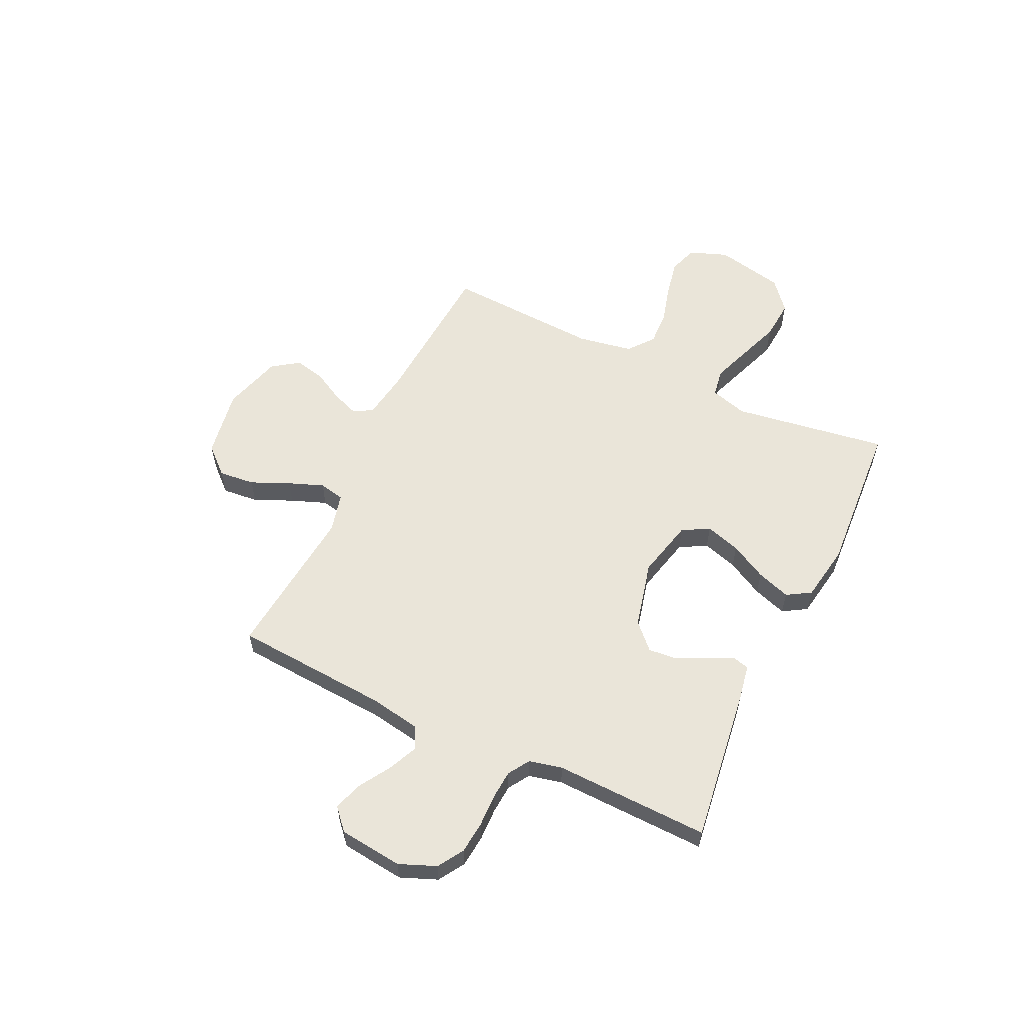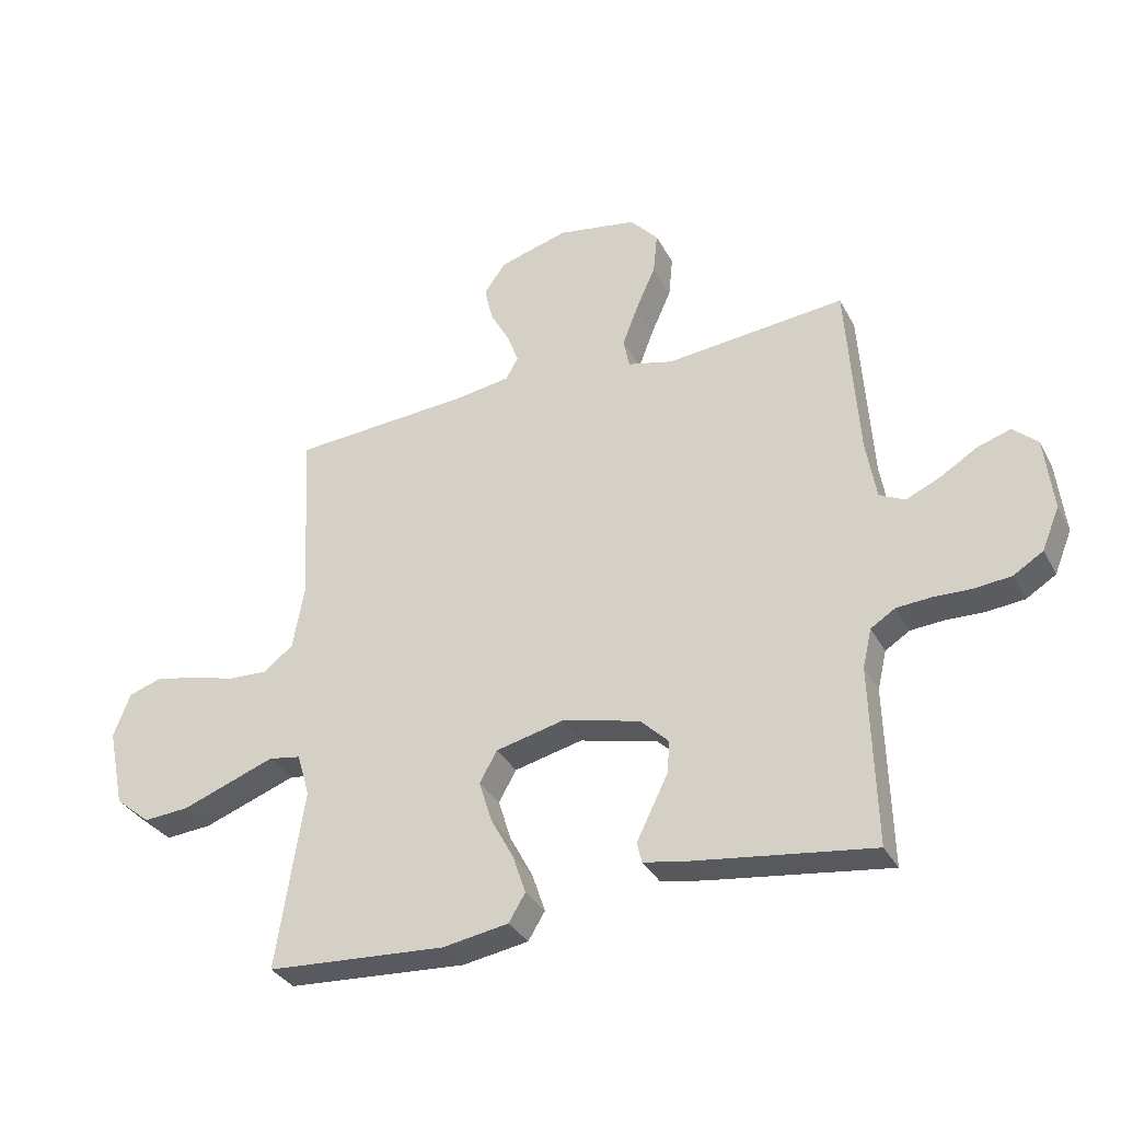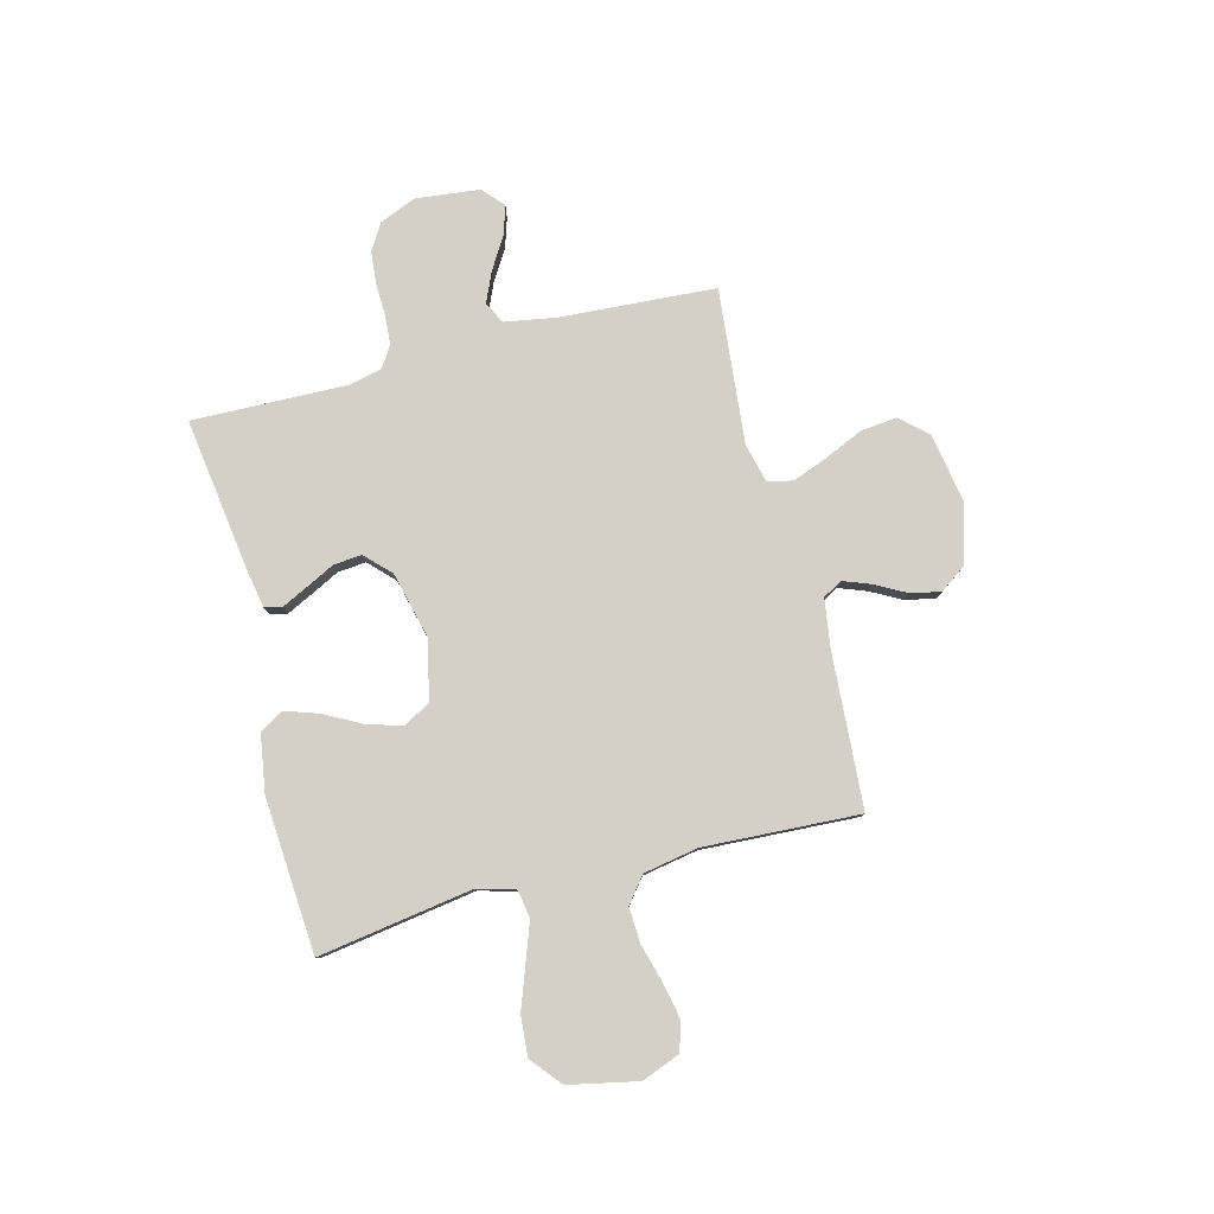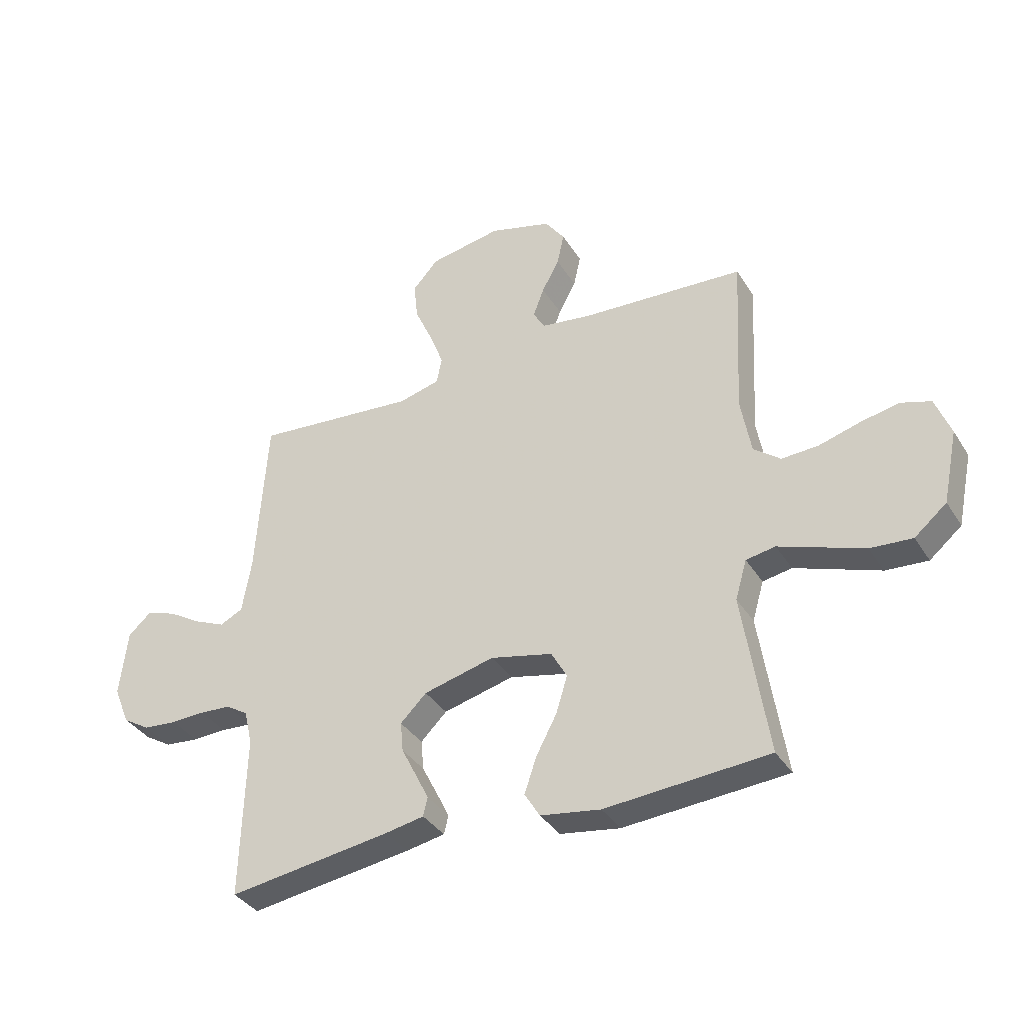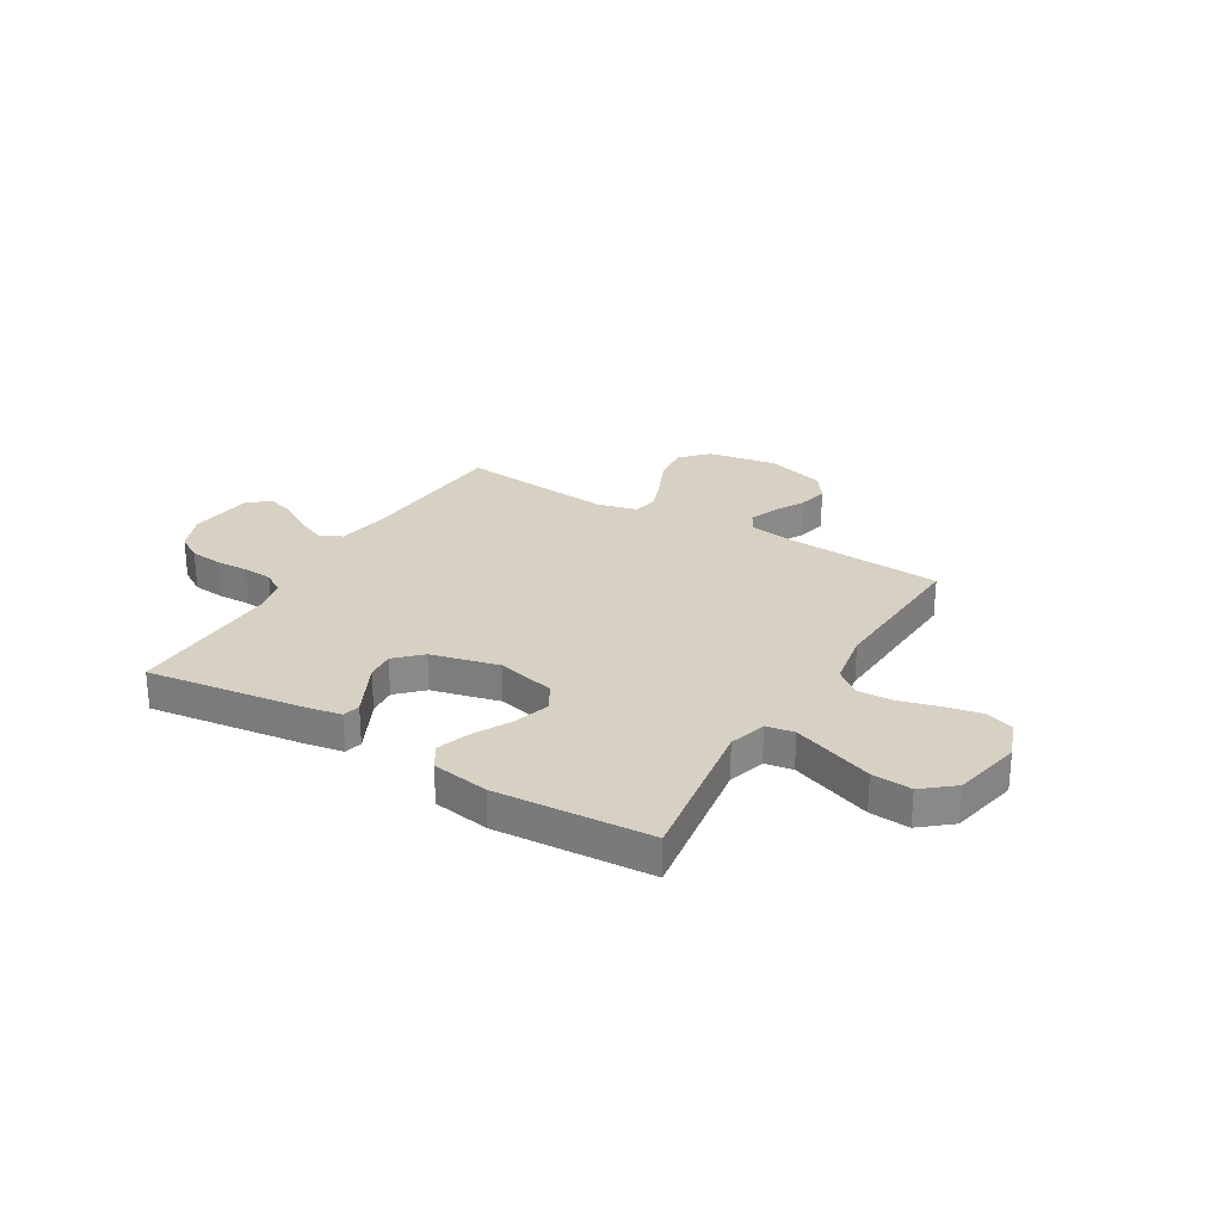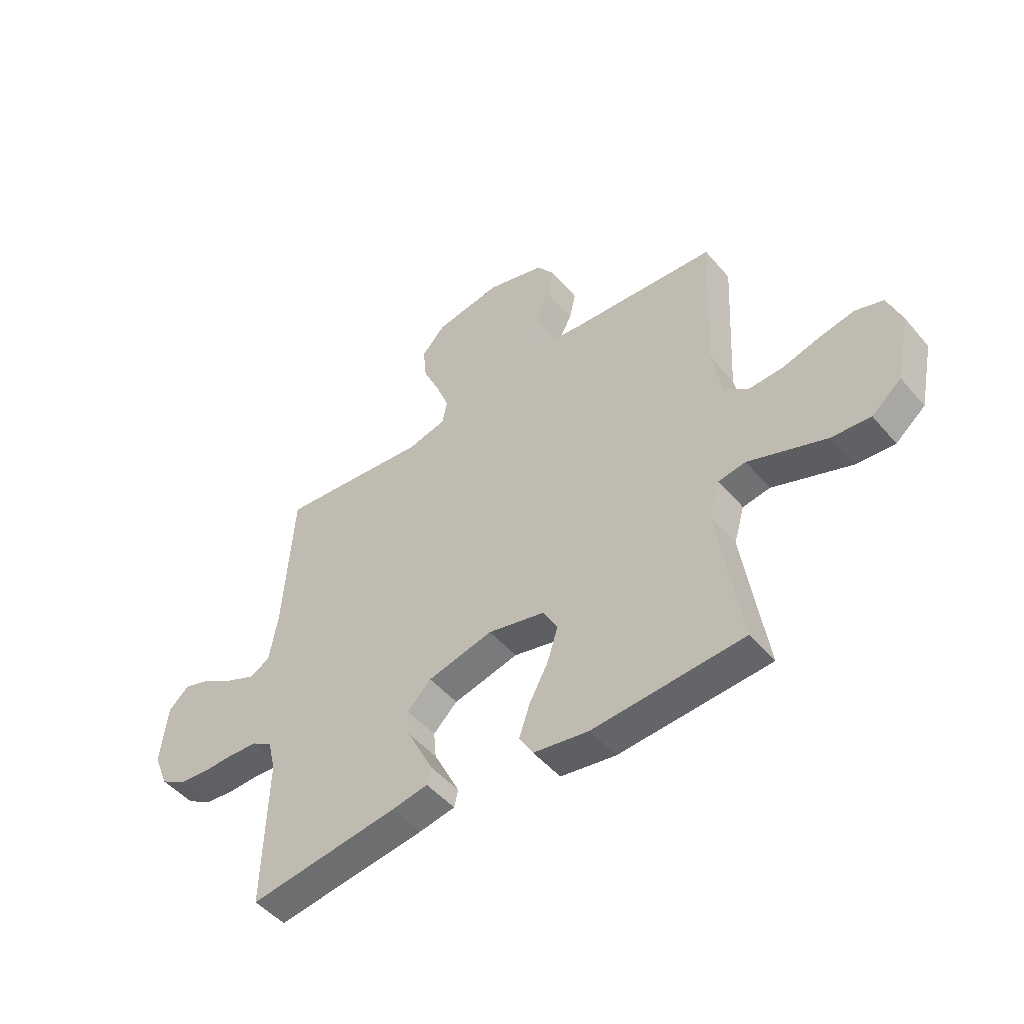
<metadata>
{"format":"obj","ext":"obj","renderer":"f3d","projection":"perspective","resolution":1024,"background":"white","views":[{"elev":58.0,"azim":115.5,"up":"+Y"},{"elev":-33.5,"azim":24.6,"up":"+Z"},{"elev":80.0,"azim":-104.6,"up":"+Y"},{"elev":-36.5,"azim":-151.6,"up":"+Z"},{"elev":27.1,"azim":-149.1,"up":"+Y"},{"elev":-48.9,"azim":-141.5,"up":"+Z"}]}
</metadata>
<code>
v -0.5 0.07 0.5
v -0.2 0.07 0.52
v -0.107 0.07 0.534
v -0.086 0.07 0.571
v -0.106 0.07 0.624
v -0.138 0.07 0.683
v -0.151 0.07 0.742
v -0.115 0.07 0.793
v 0 0.07 0.826
v 0.133 0.07 0.803
v 0.18 0.07 0.751
v 0.173 0.07 0.681
v 0.14 0.07 0.607
v 0.114 0.07 0.539
v 0.124 0.07 0.49
v 0.2 0.07 0.471
v 0.5 0.07 0.5
v 0.52 0.07 0.2
v 0.537 0.07 0.1
v 0.579 0.07 0.079
v 0.636 0.07 0.104
v 0.698 0.07 0.142
v 0.754 0.07 0.16
v 0.795 0.07 0.123
v 0.809 0.07 0
v 0.78 0.07 -0.071
v 0.73 0.07 -0.102
v 0.668 0.07 -0.108
v 0.605 0.07 -0.106
v 0.548 0.07 -0.11
v 0.507 0.07 -0.136
v 0.492 0.07 -0.2
v 0.5 0.07 -0.5
v 0.2 0.07 -0.459
v 0.129 0.07 -0.446
v 0.121 0.07 -0.412
v 0.145 0.07 -0.363
v 0.173 0.07 -0.307
v 0.178 0.07 -0.252
v 0.13 0.07 -0.205
v 0 0.07 -0.173
v -0.114 0.07 -0.2
v -0.143 0.07 -0.252
v -0.122 0.07 -0.32
v -0.084 0.07 -0.391
v -0.062 0.07 -0.456
v -0.09 0.07 -0.502
v -0.2 0.07 -0.52
v -0.5 0.07 -0.5
v -0.454 0.07 -0.2
v -0.475 0.07 -0.128
v -0.529 0.07 -0.119
v -0.603 0.07 -0.146
v -0.685 0.07 -0.176
v -0.762 0.07 -0.182
v -0.821 0.07 -0.133
v -0.849 0.07 0
v -0.821 0.07 0.074
v -0.766 0.07 0.092
v -0.695 0.07 0.078
v -0.62 0.07 0.057
v -0.552 0.07 0.054
v -0.503 0.07 0.093
v -0.484 0.07 0.2
v -0.5 0 0.5
v -0.2 0 0.52
v -0.107 0 0.534
v -0.086 0 0.571
v -0.106 0 0.624
v -0.138 0 0.683
v -0.151 0 0.742
v -0.115 0 0.793
v 0 0 0.826
v 0.133 0 0.803
v 0.18 0 0.751
v 0.173 0 0.681
v 0.14 0 0.607
v 0.114 0 0.539
v 0.124 0 0.49
v 0.2 0 0.471
v 0.5 0 0.5
v 0.52 0 0.2
v 0.537 0 0.1
v 0.579 0 0.079
v 0.636 0 0.104
v 0.698 0 0.142
v 0.754 0 0.16
v 0.795 0 0.123
v 0.809 0 0
v 0.78 0 -0.071
v 0.73 0 -0.102
v 0.668 0 -0.108
v 0.605 0 -0.106
v 0.548 0 -0.11
v 0.507 0 -0.136
v 0.492 0 -0.2
v 0.5 0 -0.5
v 0.2 0 -0.459
v 0.129 0 -0.446
v 0.121 0 -0.412
v 0.145 0 -0.363
v 0.173 0 -0.307
v 0.178 0 -0.252
v 0.13 0 -0.205
v 0 0 -0.173
v -0.114 0 -0.2
v -0.143 0 -0.252
v -0.122 0 -0.32
v -0.084 0 -0.391
v -0.062 0 -0.456
v -0.09 0 -0.502
v -0.2 0 -0.52
v -0.5 0 -0.5
v -0.454 0 -0.2
v -0.475 0 -0.128
v -0.529 0 -0.119
v -0.603 0 -0.146
v -0.685 0 -0.176
v -0.762 0 -0.182
v -0.821 0 -0.133
v -0.849 0 0
v -0.821 0 0.074
v -0.766 0 0.092
v -0.695 0 0.078
v -0.62 0 0.057
v -0.552 0 0.054
v -0.503 0 0.093
v -0.484 0 0.2
f 59 60 61
f 58 59 61
f 57 58 61
f 56 57 61
f 55 56 61
f 54 55 61
f 53 54 61
f 52 53 61 62
f 51 52 62 63
f 48 49 50
f 47 48 50
f 46 47 50
f 45 46 50
f 44 45 50
f 51 63 64
f 50 51 64
f 44 50 64
f 43 44 64
f 36 37 38
f 35 36 38
f 34 35 38
f 33 34 38
f 32 33 38
f 31 32 38 39
f 30 31 39 40
f 27 28 29
f 26 27 29
f 25 26 29
f 24 25 29
f 23 24 29
f 22 23 29
f 21 22 29
f 20 21 29 30
f 30 40 41
f 20 30 41
f 19 20 41
f 16 17 18
f 19 41 42
f 18 19 42
f 16 18 42
f 15 16 42
f 11 12 13
f 10 11 13
f 9 10 13
f 8 9 13
f 7 8 13
f 6 7 13
f 5 6 13
f 4 5 13 14
f 64 1 2
f 43 64 2
f 42 43 2
f 15 42 2
f 14 15 2
f 14 2 3
f 3 4 14
f 125 124 123
f 125 123 122
f 125 122 121
f 125 121 120
f 125 120 119
f 125 119 118
f 125 118 117
f 126 125 117 116
f 127 126 116 115
f 114 113 112
f 114 112 111
f 114 111 110
f 114 110 109
f 114 109 108
f 128 127 115
f 128 115 114
f 128 114 108
f 128 108 107
f 102 101 100
f 102 100 99
f 102 99 98
f 102 98 97
f 102 97 96
f 103 102 96 95
f 104 103 95 94
f 93 92 91
f 93 91 90
f 93 90 89
f 93 89 88
f 93 88 87
f 93 87 86
f 93 86 85
f 94 93 85 84
f 105 104 94
f 105 94 84
f 105 84 83
f 82 81 80
f 106 105 83
f 106 83 82
f 106 82 80
f 106 80 79
f 77 76 75
f 77 75 74
f 77 74 73
f 77 73 72
f 77 72 71
f 77 71 70
f 77 70 69
f 78 77 69 68
f 66 65 128
f 66 128 107
f 66 107 106
f 66 106 79
f 66 79 78
f 67 66 78
f 78 68 67
f 1 65 66 2
f 2 66 67 3
f 3 67 68 4
f 4 68 69 5
f 5 69 70 6
f 6 70 71 7
f 7 71 72 8
f 8 72 73 9
f 9 73 74 10
f 10 74 75 11
f 11 75 76 12
f 12 76 77 13
f 13 77 78 14
f 14 78 79 15
f 15 79 80 16
f 16 80 81 17
f 17 81 82 18
f 18 82 83 19
f 19 83 84 20
f 20 84 85 21
f 21 85 86 22
f 22 86 87 23
f 23 87 88 24
f 24 88 89 25
f 25 89 90 26
f 26 90 91 27
f 27 91 92 28
f 28 92 93 29
f 29 93 94 30
f 30 94 95 31
f 31 95 96 32
f 32 96 97 33
f 33 97 98 34
f 34 98 99 35
f 35 99 100 36
f 36 100 101 37
f 37 101 102 38
f 38 102 103 39
f 39 103 104 40
f 40 104 105 41
f 41 105 106 42
f 42 106 107 43
f 43 107 108 44
f 44 108 109 45
f 45 109 110 46
f 46 110 111 47
f 47 111 112 48
f 48 112 113 49
f 49 113 114 50
f 50 114 115 51
f 51 115 116 52
f 52 116 117 53
f 53 117 118 54
f 54 118 119 55
f 55 119 120 56
f 56 120 121 57
f 57 121 122 58
f 58 122 123 59
f 59 123 124 60
f 60 124 125 61
f 61 125 126 62
f 62 126 127 63
f 63 127 128 64
f 64 128 65 1

</code>
